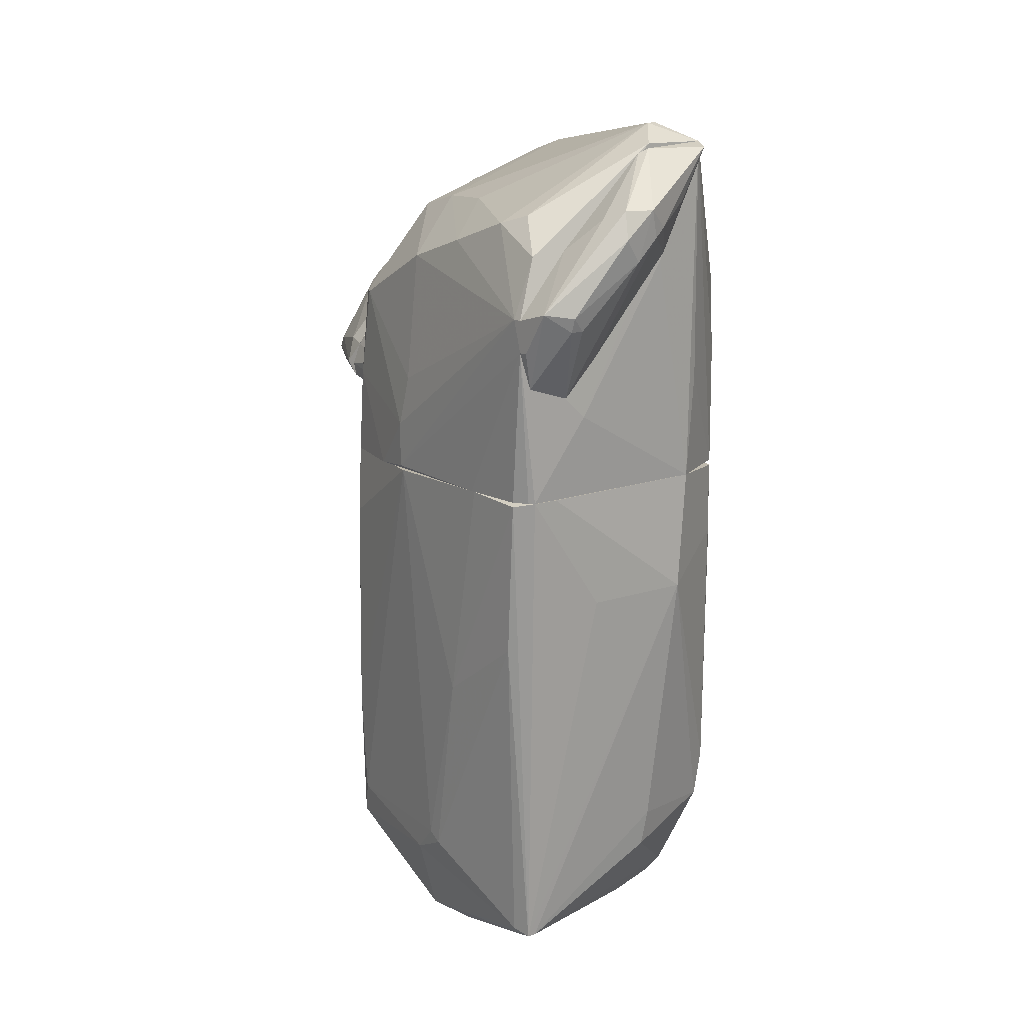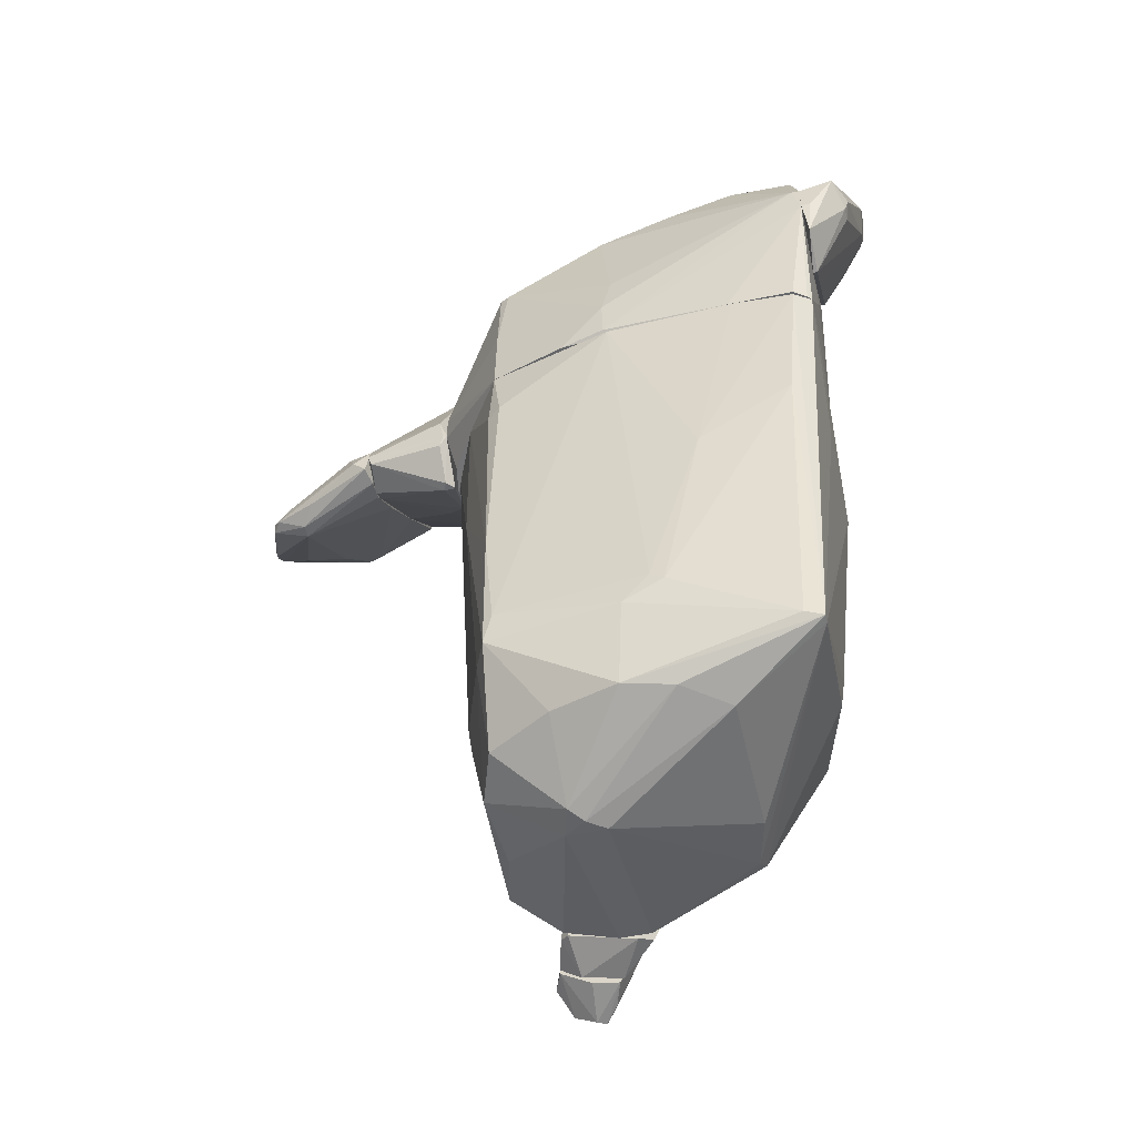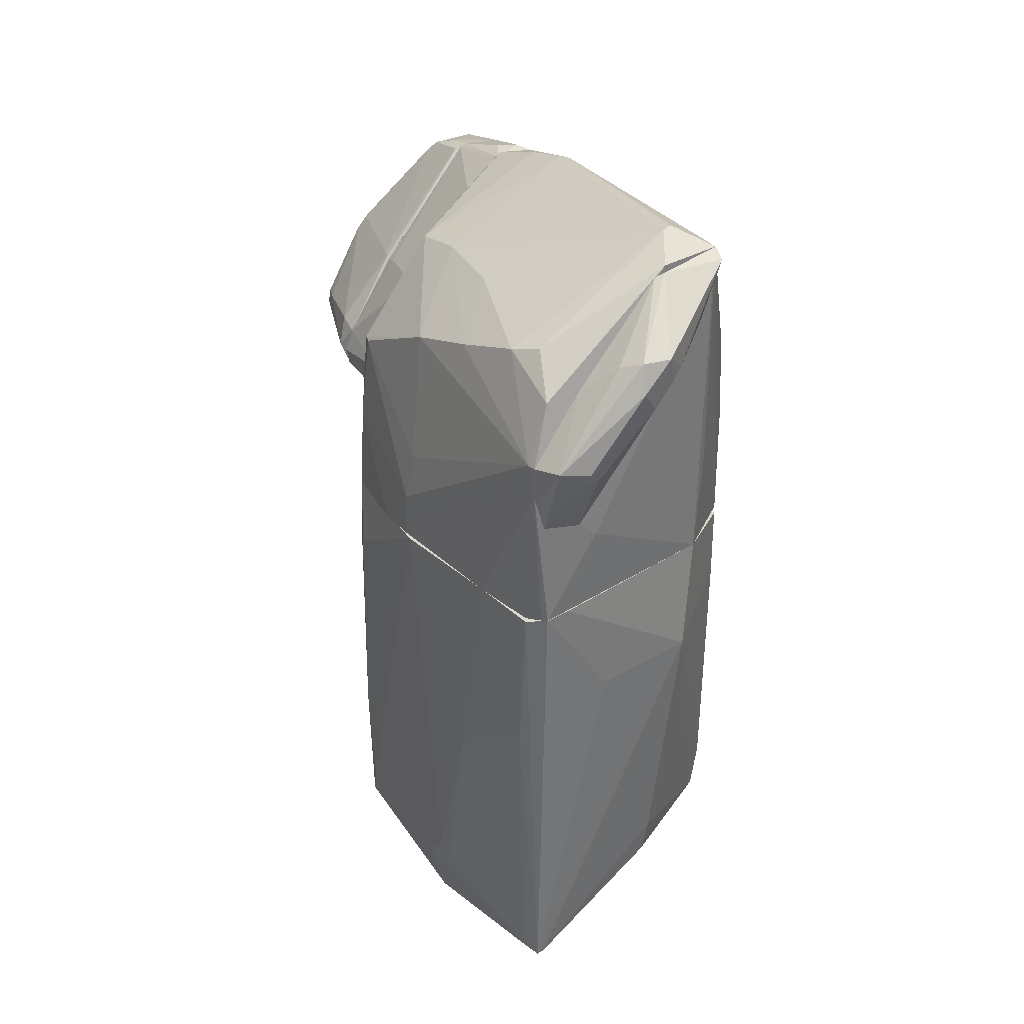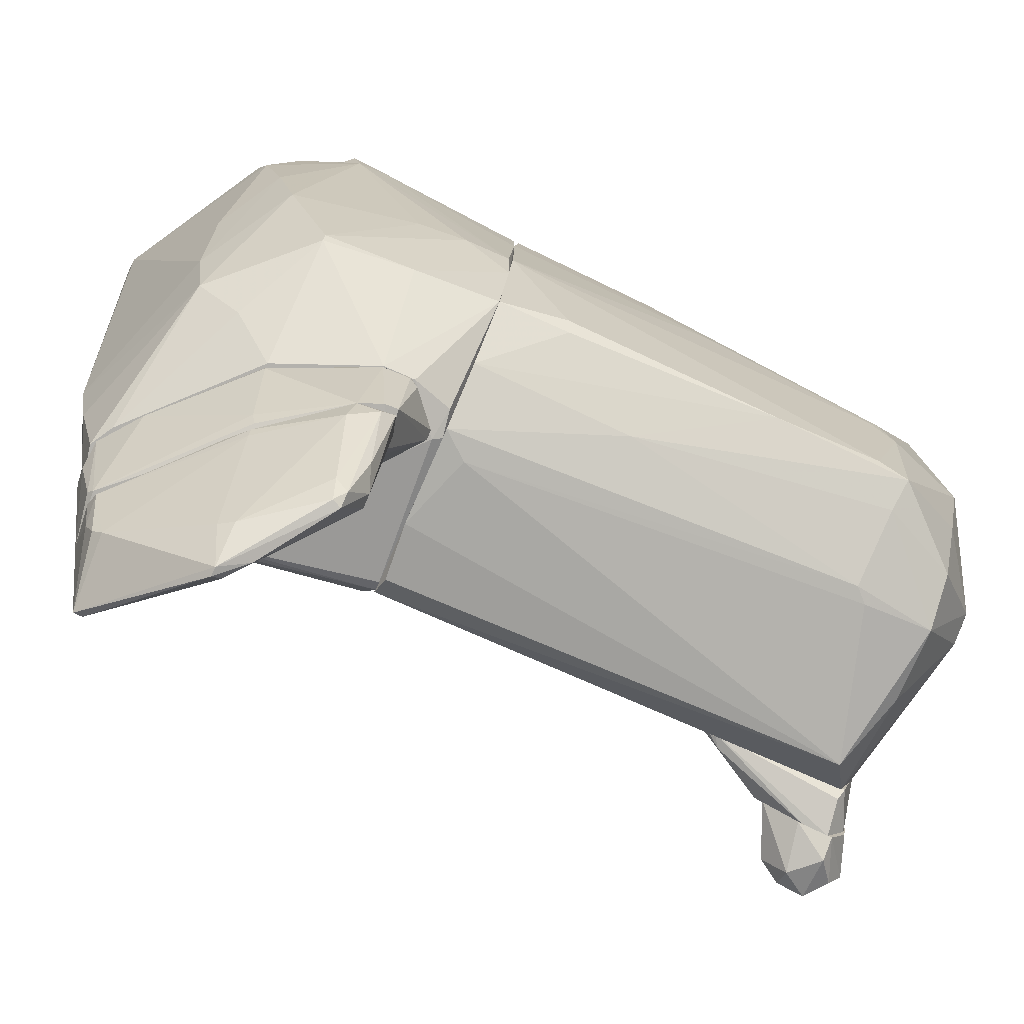
<metadata>
{"format":"obj","ext":"obj","renderer":"f3d","projection":"perspective","resolution":1024,"background":"white","views":[{"elev":13.3,"azim":-38.3,"up":"+Y"},{"elev":-52.2,"azim":-77.2,"up":"+Y"},{"elev":31.2,"azim":-40.3,"up":"+Y"},{"elev":-79.6,"azim":-113.6,"up":"+Z"}]}
</metadata>
<code>
o convex_0
v -1.562 -6.146 -1.397
v -1.978 1.543 2.967
v -2.394 1.543 2.967
v -0.177 1.543 -3.267
v 2.178 -4.691 1.65
v 2.525 1.544 -2.852
v 2.178 -5.799 -2.852
v -2.117 -5.799 2.482
v 1.901 1.474 2.274
v -2.186 0.5035 -2.09
v 2.663 -6.423 -0.8431
v -2.047 -5.038 -2.228
v 0.6539 -0.2581 2.897
v -2.532 1.543 -0.2882
v -0.246 -6.978 -1.189
v 2.455 1.544 0.4039
v -0.177 -6.216 -2.644
v 1.832 -6.215 0.8885
v -2.394 -4.76 0.4039
v 0.3771 -4.83 2.413
v -2.602 1.474 2.69
v 2.663 -6.146 -2.159
v -0.3847 -4.899 -2.852
v 2.109 -3.721 1.997
v -2.047 1.543 -2.228
v 2.663 -5.315 -0.2193
v -1.909 -6.215 -0.3572
v 2.248 1.474 -3.059
v 0.8616 1.544 2.828
v 2.663 -2.614 -1.951
v -0.03833 -6.978 -0.912
v -1.077 -0.9513 -2.852
v 2.525 1.544 -0.1503
v -2.532 -0.882 2.482
v -2.532 -1.852 1.027
v -1.008 -6.146 -2.367
v 1 -6.285 1.096
v 1.347 1.544 -3.198
v 0.03073 -6.908 -1.535
v -1.286 -6.354 1.096
v -2.116 -4.552 -2.09
v -1.147 1.543 -2.852
v 1.97 -4.414 1.997
v 2.109 -6.007 0.9575
v 2.317 1.544 1.027
v 0.1689 1.127 -3.267
v -1.077 -0.2581 2.898
v -2.325 -5.038 -0.2193
v -2.186 -5.73 2.204
v -2.047 0.4343 -2.298
v -0.4538 -6.908 -1.397
v -1.77 -6.285 0.4039
v 2.663 -6.423 -1.328
v 1 -6.215 -2.575
v 2.04 0.01887 2.136
v -1.978 -5.799 2.482
v 1.901 0.365 2.274
v 0.4462 -4.275 2.482
v 2.663 -5.869 -0.2888
v -2.602 1.543 1.719
v -1.562 -4.968 -2.436
v -0.177 -5.106 -2.852
v -2.394 -4.622 0.1964
v -2.116 -2.89 -2.228
f 50 42 64
f 8 3 21
f 7 6 22
f 10 14 25
f 11 22 26
f 24 5 26
f 12 1 27
f 6 7 28
f 3 2 29
f 2 13 29
f 16 6 29
f 22 6 30
f 26 22 30
f 11 18 31
f 4 23 32
f 6 16 33
f 16 26 33
f 30 6 33
f 26 30 33
f 8 21 34
f 34 21 35
f 19 34 35
f 1 12 36
f 31 18 37
f 25 14 38
f 6 28 38
f 28 7 38
f 14 29 38
f 29 6 38
f 31 15 39
f 15 31 40
f 31 37 40
f 4 32 42
f 38 4 42
f 25 38 42
f 24 13 43
f 5 24 43
f 18 11 44
f 5 43 44
f 43 20 44
f 26 16 45
f 24 26 45
f 29 9 45
f 16 29 45
f 23 4 46
f 4 38 46
f 38 7 46
f 2 3 47
f 3 8 47
f 13 2 47
f 8 13 47
f 12 27 48
f 41 12 48
f 27 8 49
f 8 34 49
f 34 19 49
f 19 48 49
f 48 27 49
f 10 25 50
f 25 42 50
f 27 1 51
f 1 36 51
f 36 17 51
f 17 39 51
f 39 15 51
f 8 27 52
f 15 40 52
f 40 8 52
f 27 51 52
f 51 15 52
f 22 11 53
f 11 31 53
f 39 22 53
f 31 39 53
f 17 7 54
f 7 22 54
f 39 17 54
f 22 39 54
f 45 9 55
f 24 45 55
f 13 8 56
f 37 18 56
f 8 40 56
f 40 37 56
f 18 44 56
f 44 20 56
f 13 24 57
f 29 13 57
f 9 29 57
f 55 9 57
f 24 55 57
f 43 13 58
f 20 43 58
f 13 56 58
f 56 20 58
f 26 5 59
f 11 26 59
f 5 44 59
f 44 11 59
f 21 3 60
f 3 29 60
f 29 14 60
f 35 21 60
f 14 35 60
f 23 17 61
f 32 23 61
f 12 32 61
f 36 12 61
f 17 36 61
f 7 17 62
f 17 23 62
f 23 46 62
f 46 7 62
f 35 14 63
f 19 35 63
f 14 41 63
f 48 19 63
f 41 48 63
f 14 10 64
f 32 12 64
f 12 41 64
f 41 14 64
f 42 32 64
f 10 50 64
o convex_1
v 2.802 -6.146 -2.229
v 2.733 -5.662 -0.4967
v 3.218 -5.523 -0.8431
v 2.664 -3.93 -1.882
v 3.356 -6.216 -2.367
v 2.664 -6.493 -1.051
v 3.356 -5.039 -1.952
v 3.356 -6.562 -1.397
v 2.664 -4.969 -0.6353
v 3.356 -5.384 -1.051
v 2.664 -6.216 -2.09
v 2.733 -3.93 -1.813
v 3.287 -6.493 -2.021
v 2.802 -4.969 -0.6353
v 2.802 -6.424 -0.8431
v 3.356 -5.869 -0.9818
v 2.664 -4.068 -1.952
v 2.664 -5.869 -0.4967
v 3.356 -5.8 -2.298
v 2.871 -4.207 -1.952
f 71 83 84
f 69 71 72
f 68 70 73
f 72 71 74
f 70 68 75
f 68 73 76
f 74 71 76
f 65 69 77
f 69 72 77
f 72 70 77
f 75 65 77
f 70 75 77
f 66 67 78
f 73 66 78
f 67 74 78
f 76 73 78
f 74 76 78
f 70 72 79
f 79 72 80
f 67 66 80
f 72 74 80
f 74 67 80
f 69 65 81
f 65 75 81
f 75 68 81
f 66 73 82
f 73 70 82
f 70 79 82
f 79 80 82
f 80 66 82
f 71 69 83
f 69 81 83
f 83 81 84
f 68 76 84
f 76 71 84
f 81 68 84
o convex_2
v 3.703 -6.285 -2.506
v 3.426 -5.523 -0.9818
v 3.772 -5.523 -1.328
v 4.049 -6.77 -1.813
v 3.356 -6.631 -1.467
v 3.356 -5.177 -1.952
v 4.396 -5.87 -2.159
v 3.356 -6.285 -2.367
v 4.257 -5.939 -1.605
v 4.396 -6.285 -2.298
v 4.118 -5.87 -2.436
v 4.188 -5.523 -2.021
v 3.356 -5.731 -0.9818
v 3.356 -5.731 -2.298
v 3.98 -6.77 -1.952
v 4.326 -6.285 -1.744
v 4.257 -5.593 -1.813
v 3.426 -5.316 -1.328
v 3.426 -5.731 -0.9818
v 4.049 -6.562 -2.298
v 3.356 -6.562 -1.882
v 3.772 -6.701 -1.605
f 100 103 106
f 89 90 92
f 87 86 93
f 91 94 95
f 94 85 95
f 95 90 96
f 91 95 96
f 90 89 97
f 85 92 98
f 92 90 98
f 95 85 98
f 90 95 98
f 88 89 99
f 94 88 99
f 91 93 100
f 94 91 100
f 88 94 100
f 87 93 101
f 93 91 101
f 91 96 101
f 101 96 102
f 86 87 102
f 96 90 102
f 97 86 102
f 90 97 102
f 87 101 102
f 93 86 103
f 97 89 103
f 86 97 103
f 100 93 103
f 92 85 104
f 85 94 104
f 99 92 104
f 94 99 104
f 89 92 105
f 99 89 105
f 92 99 105
f 89 88 106
f 88 100 106
f 103 89 106
o convex_3
v 0.2392 2.376 -6.04
v 2.524 5.701 -4.862
v 3.148 5.631 -4.862
v 2.178 3.692 -7.356
v 0.3085 2.306 -4.862
v 3.633 5.077 -6.109
v 0.655 4.037 -4.931
v 2.594 5.423 -5.901
v 0.7934 2.237 -6.247
v 1.486 3.692 -6.94
v -0.2457 2.86 -4.862
v 3.287 5.285 -4.862
v 0.7242 2.653 -6.87
v 3.633 5.215 -6.247
v -0.1073 2.93 -5.278
v 2.247 3.554 -6.801
v -0.3149 2.306 -4.931
v 1.001 2.93 -4.862
v 2.317 5.631 -5
v 1.832 3.276 -7.217
v 2.039 3.692 -7.356
v 0.7934 2.514 -6.87
v -0.3149 2.514 -5.139
v 1.624 3.9 -6.87
v 2.524 5.285 -6.04
v 2.802 4.176 -6.316
v 2.109 4.037 -4.862
v 2.178 3.554 -7.217
v -0.03805 2.237 -4.862
v 0.5853 2.237 -6.247
v 2.663 5.562 -5.485
v 0.5161 2.722 -6.524
v 3.633 5.077 -6.247
v 0.9318 4.315 -4.862
v 3.425 5.423 -5.278
v 3.563 5.077 -5.901
v 0.5853 2.514 -6.732
v 0.7242 4.037 -5.07
f 125 131 144
f 109 108 111
f 111 108 117
f 109 111 118
f 117 113 121
f 111 115 124
f 118 111 124
f 119 116 127
f 120 110 127
f 110 126 127
f 127 126 128
f 126 115 128
f 119 127 128
f 117 121 129
f 107 123 129
f 123 117 129
f 116 121 130
f 127 116 130
f 127 130 131
f 114 120 131
f 125 114 131
f 120 127 131
f 122 112 132
f 115 122 132
f 124 115 132
f 118 124 133
f 122 115 134
f 115 126 134
f 126 110 134
f 115 111 135
f 111 117 135
f 117 123 135
f 135 123 136
f 123 107 136
f 128 115 136
f 115 135 136
f 108 109 137
f 109 120 137
f 120 114 137
f 125 108 137
f 114 125 137
f 116 119 138
f 121 116 138
f 129 121 138
f 110 120 139
f 120 112 139
f 112 122 139
f 134 110 139
f 122 134 139
f 117 108 140
f 113 117 140
f 108 125 140
f 125 113 140
f 109 118 141
f 118 112 141
f 112 120 141
f 120 109 141
f 112 118 142
f 132 112 142
f 124 132 142
f 118 133 142
f 133 124 142
f 119 128 143
f 107 129 143
f 136 107 143
f 128 136 143
f 138 119 143
f 129 138 143
f 121 113 144
f 113 125 144
f 130 121 144
f 131 130 144
o convex_4
v 2.594 6.047 -3.615
v -0.6621 2.306 -3.476
v -0.6621 2.306 -3.407
v 2.733 4.245 -3.407
v 0.1698 2.237 -4.862
v 2.317 5.701 -4.862
v 0.03142 4.245 -3.407
v 3.287 5.354 -4.862
v -0.2461 2.861 -4.862
v 0.03142 1.752 -3.407
v 1.97 6.047 -3.407
v 2.94 5.769 -3.407
v 1.347 2.93 -3.892
v 0.5854 4.037 -4.792
v -0.3849 2.306 -4.792
v 1.901 3.761 -4.792
v -0.6621 2.722 -3.545
v 1.347 5.562 -3.476
v 3.148 5.631 -4.862
v 1.001 2.514 -3.545
v 2.94 4.938 -3.407
v -0.1077 1.752 -3.545
v 2.733 4.245 -3.545
v 0.03142 4.245 -3.476
v 2.317 6.047 -3.822
v 0.4466 2.445 -4.862
v 0.03142 1.752 -3.615
v 0.5158 4.107 -4.584
v 3.287 5.493 -4.723
v -0.3849 2.514 -4.862
v -0.5925 2.167 -3.545
v 2.733 5.978 -3.407
v 2.386 5.769 -4.792
v 1.001 2.514 -3.407
f 154 164 178
f 147 148 151
f 149 150 152
f 150 149 153
f 148 147 154
f 151 148 155
f 155 148 156
f 150 153 158
f 146 147 161
f 147 151 161
f 155 150 162
f 151 155 162
f 152 150 163
f 148 152 165
f 156 148 165
f 154 147 166
f 152 148 167
f 160 152 167
f 157 160 167
f 148 164 167
f 164 157 167
f 161 151 168
f 153 161 168
f 151 162 168
f 155 145 169
f 145 163 169
f 149 152 170
f 152 160 170
f 160 157 170
f 157 164 170
f 170 164 171
f 159 149 171
f 164 154 171
f 154 166 171
f 166 159 171
f 149 170 171
f 150 158 172
f 158 153 172
f 162 150 172
f 153 168 172
f 168 162 172
f 152 163 173
f 165 152 173
f 156 165 173
f 153 149 174
f 159 146 174
f 149 159 174
f 146 161 174
f 161 153 174
f 147 146 175
f 146 159 175
f 166 147 175
f 159 166 175
f 145 155 176
f 155 156 176
f 163 145 176
f 173 163 176
f 156 173 176
f 150 155 177
f 163 150 177
f 155 169 177
f 169 163 177
f 148 154 178
f 164 148 178
o convex_5
v -1.978 2.86 -2.228
v 2.941 5.423 -3.268
v 2.941 5.007 -3.268
v 0.7924 6.878 3.036
v 1.97 1.544 2.205
v -2.463 1.544 2.897
v 2.317 1.544 -3.059
v -2.186 5.7 1.859
v -0.5233 5.631 -2.297
v -0.4538 1.613 -3.267
v 2.04 6.116 -3.407
v -2.74 4.384 3.037
v 0.169 7.156 2.551
v -2.394 1.544 -1.05
v 1.97 4.661 2.135
v -1.84 4.246 -2.228
v 0.8619 1.544 2.828
v 2.456 1.613 0.4729
v -0.6618 2.722 -3.407
v 2.386 6.255 -1.467
v 1.763 6.67 -1.535
v 2.733 4.176 -3.407
v -2.117 5.007 -0.4271
v -0.0384 4.246 -3.407
v 2.594 1.683 -2.783
v -2.048 1.544 -2.228
v -1.493 2.791 3.037
v -0.2464 6.878 3.036
v -2.532 2.306 -0.3577
v 0.03111 1.683 -3.407
v -2.601 1.544 1.651
v -0.7313 5.839 -1.328
v -2.394 5.285 2.897
v 2.456 3.346 0.3341
v 2.733 5.977 -3.407
v 2.248 5.215 0.5423
v 2.525 1.544 -0.1509
v -2.394 1.544 2.967
v -2.048 5.839 2.343
v -1.216 5.908 0.05663
v -2.601 1.544 2.69
v 1.832 6.67 -1.397
v 2.594 1.683 -0.9815
v -2.74 4.384 2.897
v -2.532 1.613 -0.3577
v 0.377 7.156 2.482
v 2.871 5.839 -3.198
v -1.909 4.246 -2.09
v -2.463 3.068 -0.219
v -0.0384 1.544 -3.337
v 0.9314 6.809 2.759
v -0.6618 2.237 -3.407
v 1.693 5.908 -3.407
v -2.74 3.899 3.037
v 1.97 3.415 2.205
v 0.03111 5.077 3.036
v -0.4538 4.938 -2.782
v 1.901 6.462 -2.367
v 2.317 4.938 0.4035
v 2.941 4.938 -3.407
v 2.456 2.584 0.4729
v 1 3.137 2.828
v -2.186 5.354 0.7498
v 2.456 1.544 -2.99
f 238 203 242
f 183 184 185
f 185 184 192
f 184 183 195
f 181 180 196
f 179 194 197
f 197 189 200
f 187 194 201
f 189 197 202
f 197 194 202
f 185 192 204
f 192 179 204
f 179 197 204
f 182 190 205
f 190 182 206
f 182 191 206
f 179 192 207
f 200 185 208
f 197 200 208
f 192 184 209
f 199 187 210
f 191 199 210
f 187 201 210
f 190 206 211
f 200 189 213
f 183 185 215
f 181 196 215
f 196 183 215
f 184 195 216
f 195 205 216
f 191 186 217
f 206 191 217
f 186 211 217
f 211 206 217
f 186 191 218
f 191 210 218
f 209 184 219
f 198 213 220
f 213 199 220
f 181 215 221
f 215 203 221
f 211 186 222
f 190 211 222
f 207 192 223
f 192 209 223
f 222 207 223
f 191 182 224
f 199 191 224
f 182 220 224
f 220 199 224
f 180 213 225
f 213 198 225
f 198 214 225
f 194 179 226
f 201 194 226
f 179 207 226
f 226 207 227
f 222 201 227
f 207 222 227
f 201 226 227
f 185 204 228
f 204 188 228
f 208 185 228
f 188 208 228
f 182 193 229
f 193 214 229
f 214 198 229
f 220 182 229
f 198 220 229
f 188 204 230
f 204 197 230
f 208 188 230
f 197 208 230
f 187 189 231
f 189 202 231
f 205 190 232
f 184 216 232
f 216 205 232
f 219 184 232
f 209 219 232
f 190 222 232
f 223 209 232
f 222 223 232
f 182 183 233
f 193 182 233
f 183 196 233
f 195 182 234
f 182 205 234
f 205 195 234
f 194 187 235
f 202 194 235
f 187 231 235
f 231 202 235
f 189 187 236
f 187 199 236
f 213 189 236
f 199 213 236
f 212 180 237
f 193 212 237
f 214 193 237
f 180 225 237
f 225 214 237
f 180 181 238
f 213 180 238
f 200 213 238
f 181 221 238
f 221 203 238
f 196 180 239
f 180 212 239
f 212 193 239
f 193 233 239
f 233 196 239
f 183 182 240
f 182 195 240
f 195 183 240
f 210 201 241
f 186 218 241
f 218 210 241
f 222 186 241
f 201 222 241
f 185 200 242
f 215 185 242
f 203 215 242
f 200 238 242
o convex_6
v 0.7929 6.74 3.037
v -2.741 3.9 3.037
v -2.741 3.9 3.175
v -1.909 3.137 3.037
v -1.008 5.978 4.007
v -0.4547 6.74 3.037
v -2.741 4.523 3.591
v -1.216 5.216 3.937
v 0.03056 5.216 3.106
v 0.6538 6.809 3.314
v -2.325 4.246 3.729
v -1.424 5.978 3.868
v -1.909 5.354 3.037
v -0.6626 5.7 3.868
v -1.909 3.137 3.106
v -2.602 3.345 3.106
v -1.493 5.562 4.007
v -2.741 4.385 3.037
v -0.3163 6.809 3.106
v -1.563 5.839 3.522
v 0.03056 5.216 3.037
v -1.355 3.692 3.106
v -2.117 4.246 3.729
v -2.325 4.454 3.799
v 0.03056 6.047 3.522
v 0.7929 6.879 3.037
v -0.8704 5.562 3.937
f 250 264 269
f 244 243 246
f 243 244 248
f 244 245 249
f 251 243 252
f 248 244 255
f 252 247 256
f 257 253 258
f 245 244 258
f 244 246 258
f 249 245 258
f 253 249 258
f 246 257 258
f 250 247 259
f 247 254 259
f 254 249 259
f 244 249 260
f 255 244 260
f 249 255 260
f 247 252 261
f 254 247 261
f 248 254 261
f 249 254 262
f 254 248 262
f 248 255 262
f 255 249 262
f 246 243 263
f 243 251 263
f 263 251 264
f 257 246 264
f 250 257 264
f 246 263 264
f 257 250 265
f 253 257 265
f 249 253 266
f 250 259 266
f 259 249 266
f 265 250 266
f 253 265 266
f 251 252 267
f 256 251 267
f 252 256 267
f 243 248 268
f 252 243 268
f 248 261 268
f 261 252 268
f 247 250 269
f 256 247 269
f 251 256 269
f 264 251 269

</code>
